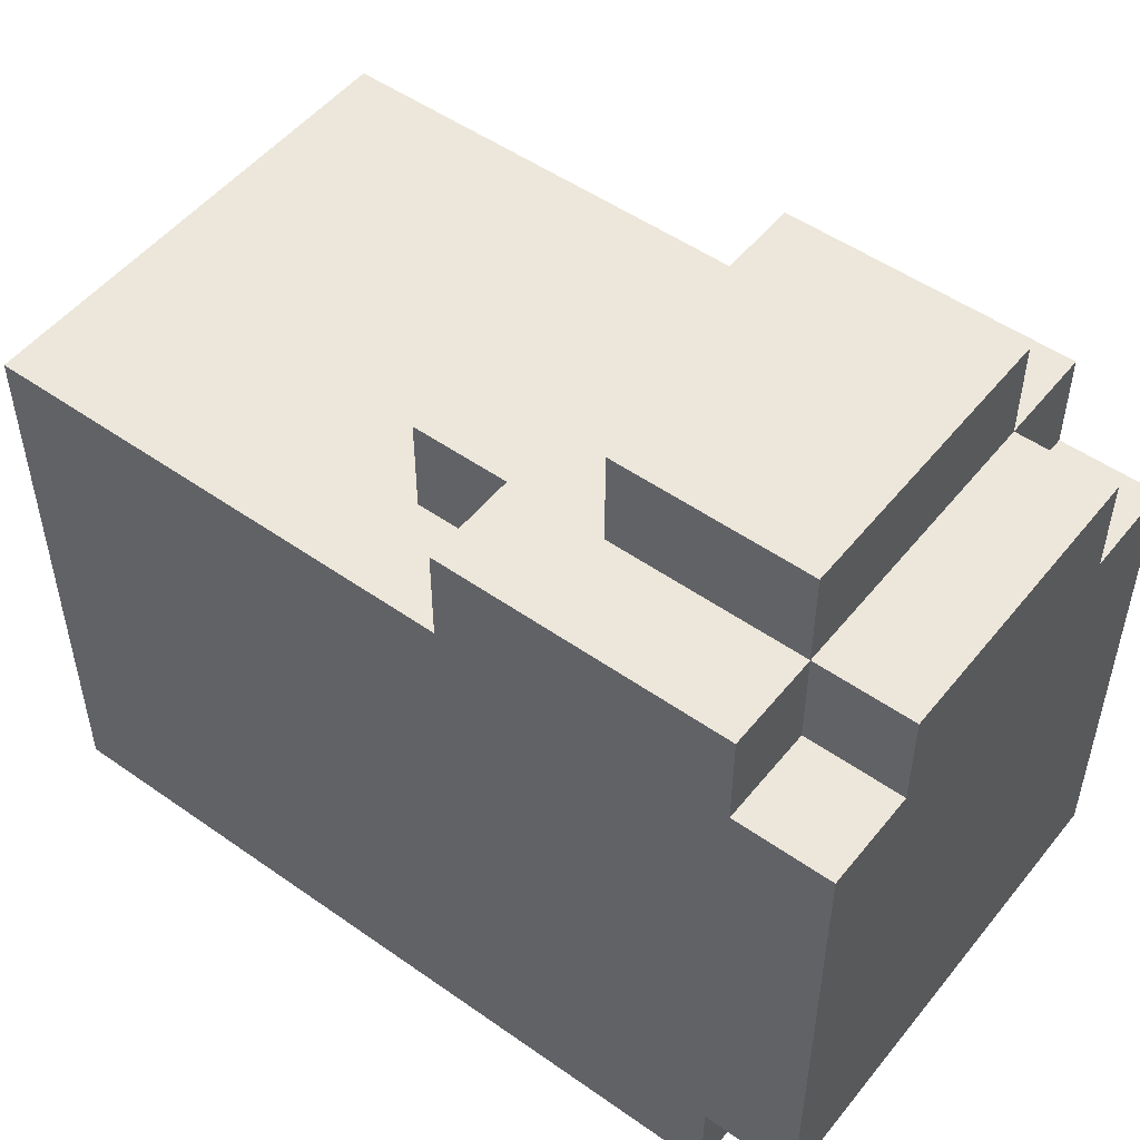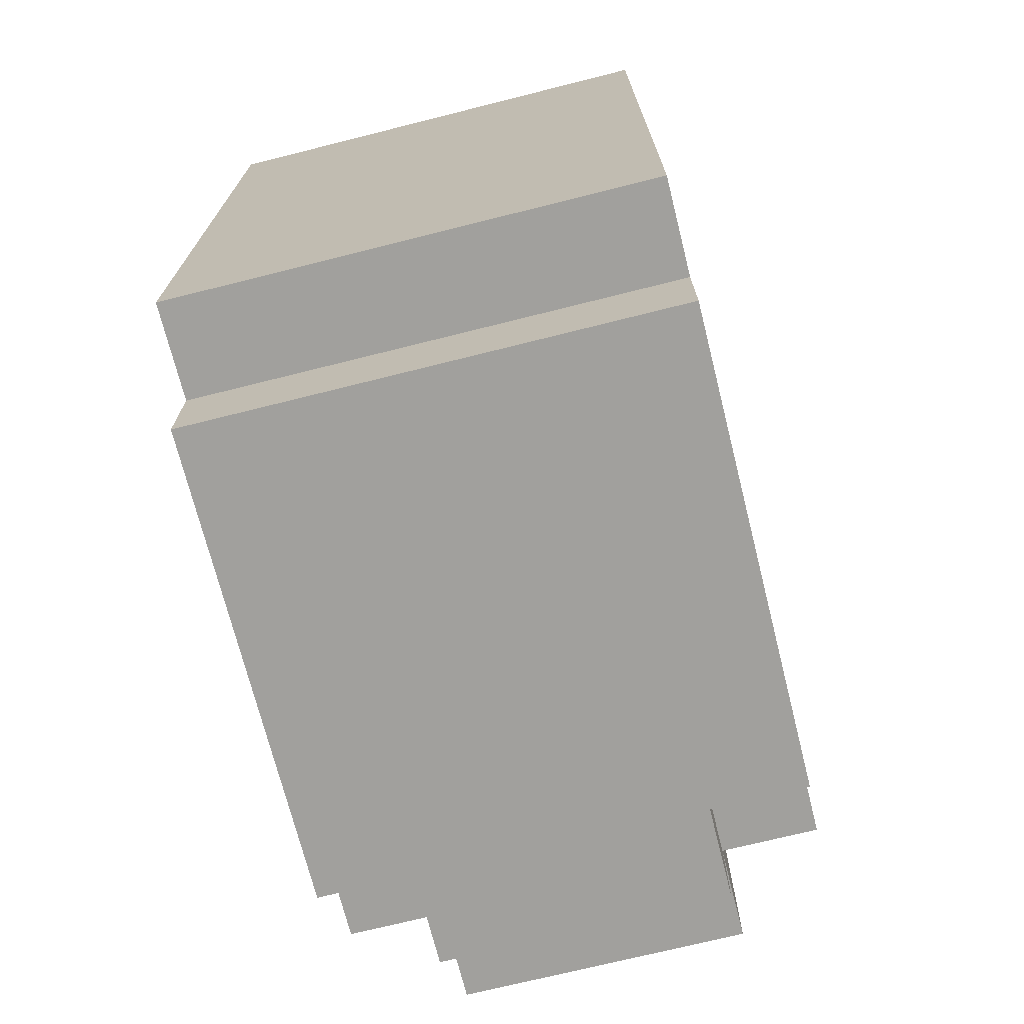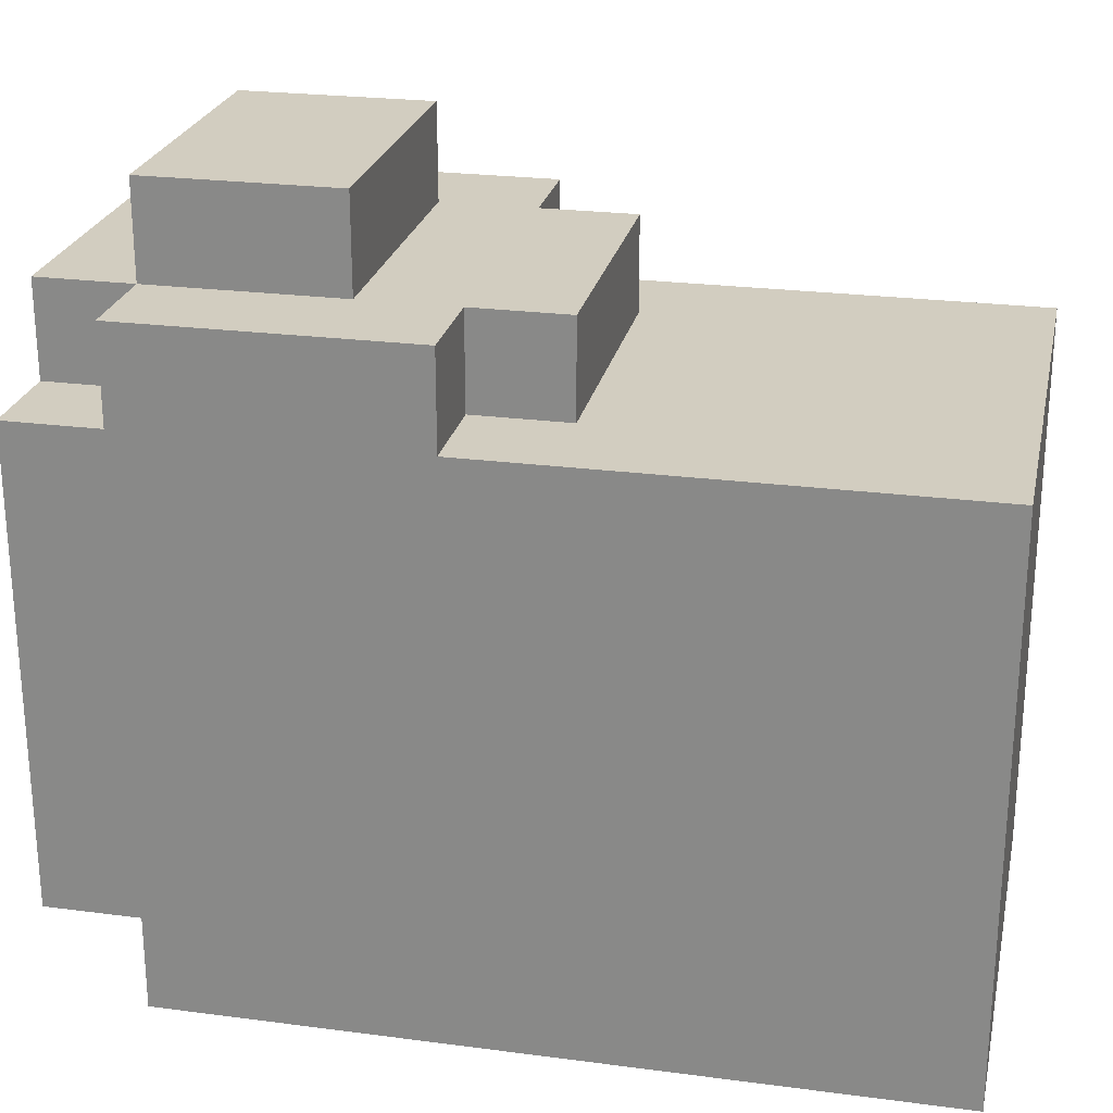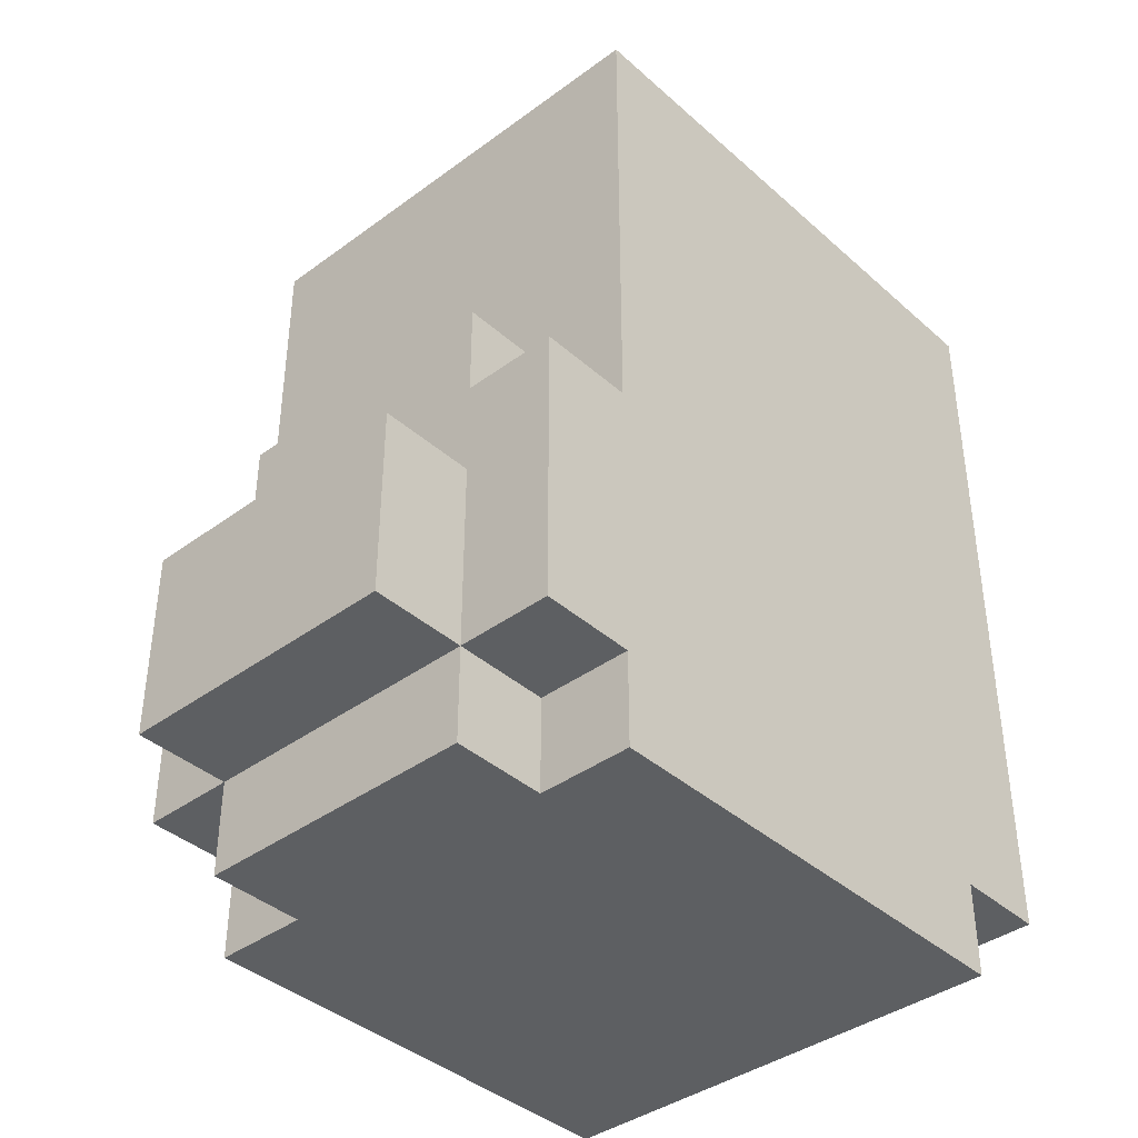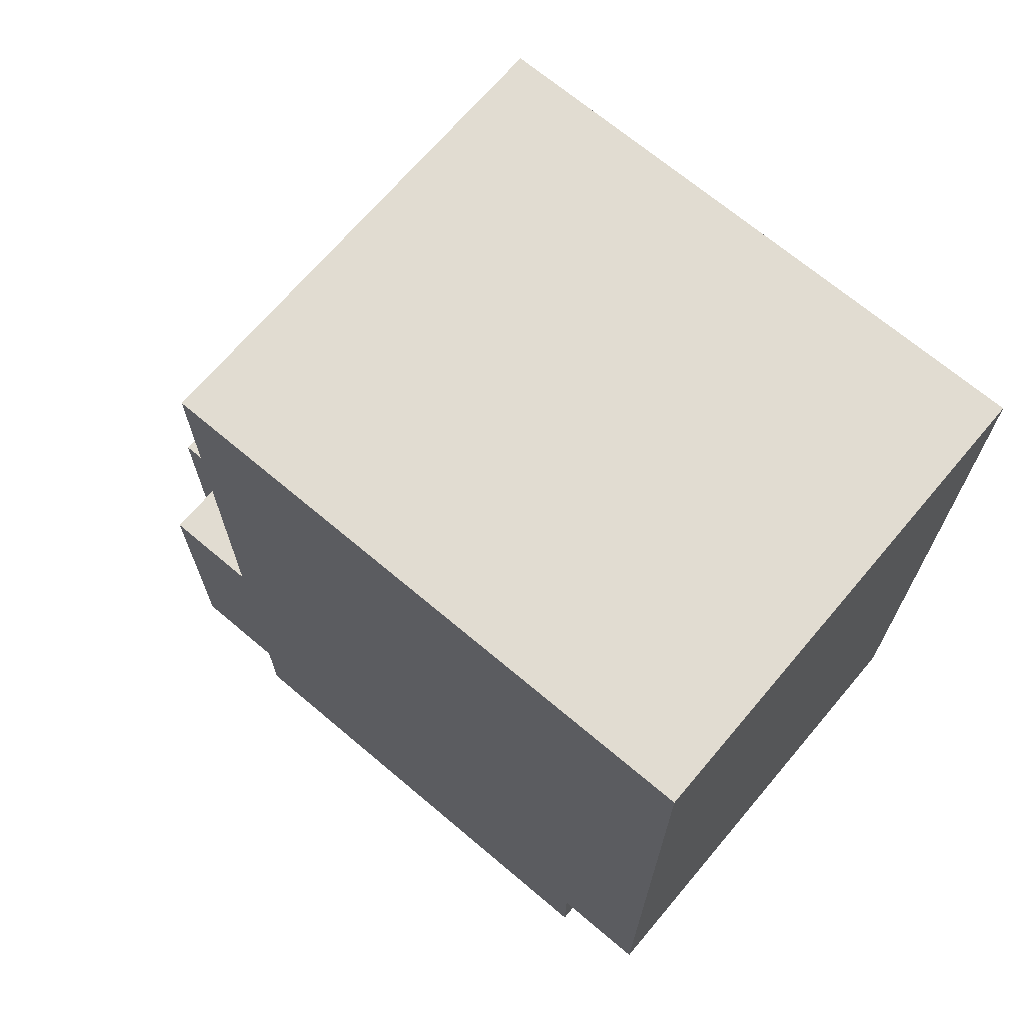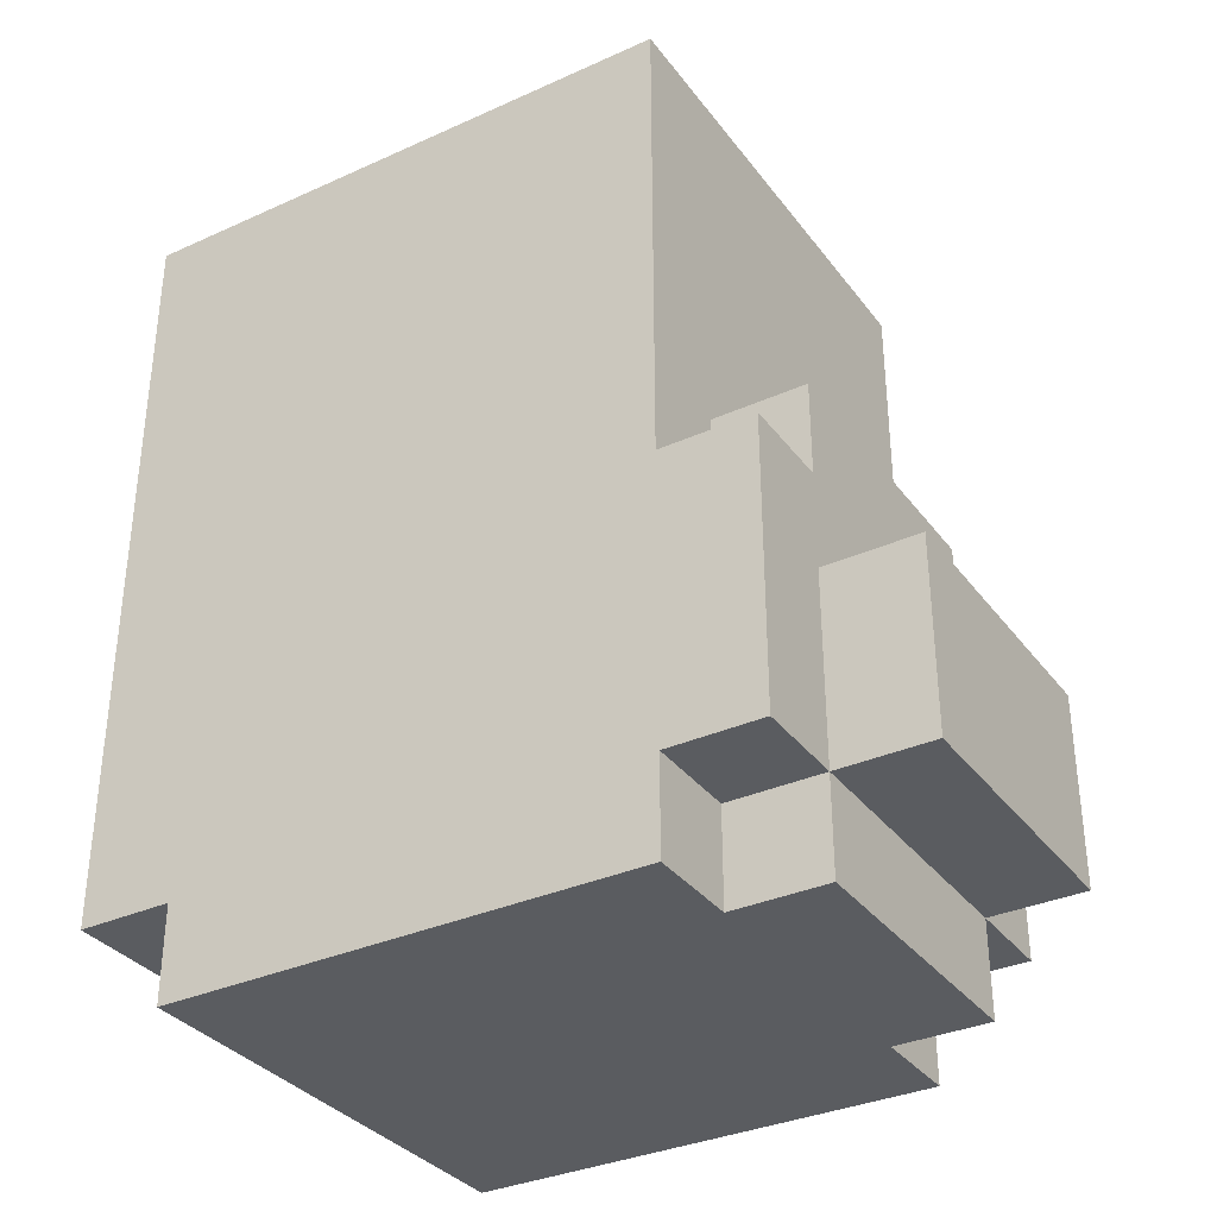
<metadata>
{"format":"obj","ext":"obj","renderer":"f3d","projection":"perspective","resolution":1024,"background":"white","views":[{"elev":51.1,"azim":127.5,"up":"+Y"},{"elev":-71.6,"azim":14.1,"up":"+Z"},{"elev":24.5,"azim":-77.9,"up":"+Y"},{"elev":-39.5,"azim":-137.6,"up":"+Z"},{"elev":69.0,"azim":-49.8,"up":"+Z"},{"elev":-34.0,"azim":121.4,"up":"+Z"}]}
</metadata>
<code>
o
v -0.2 -0.4 0.4
v -0.2 -0.4 -0.4
v -0.2 -0.3 0.4
v -0.2 -0.3 0.3
v -0.2 -0.3 -0.4
v -0.2 -0.3 -0.5
v -0.2 -0.1 0.3
v -0.2 -0.1 0.2
v -0.2 0 0.2
v -0.2 0 0.1
v -0.2 0.1 0.1
v -0.2 0.1 -0.5
v -0.2 0.2 0.4
v -0.2 0.2 -0.1
v -0.2 0.2 -0.4
v -0.2 0.2 -0.5
v -0.2 0.3 -0.1
v -0.2 0.3 -0.4
v -0.1 0.2 0
v -0.1 0.2 -0.1
v -0.1 0.2 -0.4
v -0.1 0.2 -0.5
v -0.1 0.3 0
v -0.1 0.3 -0.1
v -0.1 0.3 -0.2
v -0.1 0.3 -0.4
v -0.1 0.3 -0.5
v -0.1 0.4 -0.2
v -0.1 0.4 -0.4
v 0.2 -0.3 0.3
v 0.2 -0.3 -0.4
v 0.2 -0.1 0.3
v 0.2 -0.1 0.2
v 0.2 0 0.2
v 0.2 0 0.1
v 0.2 0.1 0.3
v 0.2 0.1 0.1
v 0.2 0.1 0
v 0.2 0.1 -0.4
v 0.2 0.2 0
v 0.2 0.2 -0.2
v 0.2 0.3 -0.2
v 0.2 0.3 -0.4
v -0.1 -0.3 0.3
v -0.1 -0.3 -0.4
v -0.1 -0.1 0.3
v -0.1 -0.1 0.2
v -0.1 0 0.2
v -0.1 0 0.1
v -0.1 0.1 0.3
v -0.1 0.1 0.1
v -0.1 0.1 0
v -0.1 0.1 -0.4
v -0.1 0.2 0
v -0.1 0.2 -0.2
v -0.1 0.3 -0.2
v -0.1 0.3 -0.4
v 0.2 0.2 0
v 0.2 0.2 -0.1
v 0.2 0.2 -0.4
v 0.2 0.2 -0.5
v 0.2 0.3 0
v 0.2 0.3 -0.1
v 0.2 0.3 -0.2
v 0.2 0.3 -0.4
v 0.2 0.3 -0.5
v 0.2 0.4 -0.2
v 0.2 0.4 -0.4
v 0.3 -0.4 0.4
v 0.3 -0.4 -0.4
v 0.3 -0.3 0.4
v 0.3 -0.3 0.3
v 0.3 -0.3 -0.4
v 0.3 -0.3 -0.5
v 0.3 -0.1 0.3
v 0.3 -0.1 0.2
v 0.3 0 0.2
v 0.3 0 0.1
v 0.3 0.1 0.1
v 0.3 0.1 -0.5
v 0.3 0.2 0.4
v 0.3 0.2 -0.1
v 0.3 0.2 -0.4
v 0.3 0.2 -0.5
v 0.3 0.3 -0.1
v 0.3 0.3 -0.4
v -0.2 -0.4 0.4
v -0.2 -0.3 0.4
v -0.2 0.2 0.4
v 0.3 -0.4 0.4
v 0.3 -0.3 0.4
v 0.3 0.2 0.4
v -0.1 0.2 0
v -0.1 0.3 0
v 0.2 0.2 0
v 0.2 0.3 0
v -0.2 0.2 -0.1
v -0.2 0.3 -0.1
v -0.1 0.2 -0.1
v -0.1 0.3 -0.1
v 0.2 0.2 -0.1
v 0.2 0.3 -0.1
v 0.3 0.2 -0.1
v 0.3 0.3 -0.1
v -0.1 0.3 -0.2
v -0.1 0.4 -0.2
v 0.2 0.3 -0.2
v 0.2 0.4 -0.2
v -0.1 -0.3 -0.4
v -0.1 0.1 -0.4
v -0.1 0.3 -0.4
v 0.2 -0.3 -0.4
v 0.2 0.1 -0.4
v 0.2 0.3 -0.4
v -0.1 -0.3 0.3
v -0.1 -0.1 0.3
v -0.1 0.1 0.3
v 0.2 -0.3 0.3
v 0.2 -0.1 0.3
v 0.2 0.1 0.3
v -0.1 0.1 0
v -0.1 0.2 0
v 0.2 0.1 0
v 0.2 0.2 0
v -0.1 0.2 -0.2
v -0.1 0.3 -0.2
v 0.2 0.2 -0.2
v 0.2 0.3 -0.2
v -0.2 -0.4 -0.4
v -0.2 -0.3 -0.4
v -0.2 0.2 -0.4
v -0.2 0.3 -0.4
v -0.1 0.2 -0.4
v -0.1 0.3 -0.4
v -0.1 0.4 -0.4
v 0.2 0.2 -0.4
v 0.2 0.3 -0.4
v 0.2 0.4 -0.4
v 0.3 -0.4 -0.4
v 0.3 -0.3 -0.4
v 0.3 0.2 -0.4
v 0.3 0.3 -0.4
v -0.2 -0.3 -0.5
v -0.2 0.1 -0.5
v -0.2 0.2 -0.5
v -0.1 0.2 -0.5
v -0.1 0.3 -0.5
v 0.2 0.2 -0.5
v 0.2 0.3 -0.5
v 0.3 -0.3 -0.5
v 0.3 0.1 -0.5
v 0.3 0.2 -0.5
v -0.2 -0.4 0.4
v 0.3 -0.4 0.4
v -0.2 -0.4 -0.4
v 0.3 -0.4 -0.4
v -0.2 -0.3 -0.4
v 0.3 -0.3 -0.4
v -0.2 -0.3 -0.5
v 0.3 -0.3 -0.5
v -0.1 0.1 0.3
v 0.2 0.1 0.3
v -0.1 0.1 0.1
v 0.2 0.1 0.1
v -0.1 0.1 0
v 0.2 0.1 0
v -0.1 0.2 0
v 0.2 0.2 0
v -0.1 0.2 -0.2
v 0.2 0.2 -0.2
v -0.1 0.3 -0.2
v 0.2 0.3 -0.2
v -0.1 0.3 -0.4
v 0.2 0.3 -0.4
v -0.1 -0.3 0.3
v 0.2 -0.3 0.3
v -0.1 -0.3 -0.4
v 0.2 -0.3 -0.4
v -0.2 0.2 0.4
v 0.3 0.2 0.4
v -0.1 0.2 0
v 0.2 0.2 0
v -0.2 0.2 -0.1
v -0.1 0.2 -0.1
v 0.2 0.2 -0.1
v 0.3 0.2 -0.1
v -0.2 0.2 -0.4
v -0.1 0.2 -0.4
v 0.2 0.2 -0.4
v 0.3 0.2 -0.4
v -0.2 0.2 -0.5
v -0.1 0.2 -0.5
v 0.2 0.2 -0.5
v 0.3 0.2 -0.5
v -0.1 0.3 0
v 0.2 0.3 0
v -0.2 0.3 -0.1
v -0.1 0.3 -0.1
v 0.2 0.3 -0.1
v 0.3 0.3 -0.1
v -0.1 0.3 -0.2
v 0.2 0.3 -0.2
v -0.2 0.3 -0.4
v -0.1 0.3 -0.4
v 0.2 0.3 -0.4
v 0.3 0.3 -0.4
v -0.1 0.3 -0.5
v 0.2 0.3 -0.5
v -0.1 0.4 -0.2
v 0.2 0.4 -0.2
v -0.1 0.4 -0.4
v 0.2 0.4 -0.4
f 3 2 1
f 4 2 3
f 5 2 4
f 7 4 3
f 7 6 5
f 7 5 4
f 8 6 7
f 9 8 7
f 9 6 8
f 10 6 9
f 11 10 9
f 11 6 10
f 12 6 11
f 13 7 3
f 13 9 7
f 13 12 11
f 13 11 9
f 14 12 13
f 15 12 14
f 16 12 15
f 17 15 14
f 18 15 17
f 23 20 19
f 24 20 23
f 26 22 21
f 27 22 26
f 28 26 25
f 29 26 28
f 32 31 30
f 33 31 32
f 34 33 32
f 34 31 33
f 35 31 34
f 36 34 32
f 36 35 34
f 37 31 35
f 37 35 36
f 38 31 37
f 39 31 38
f 40 39 38
f 41 39 40
f 42 39 41
f 43 39 42
f 44 45 46
f 46 45 47
f 46 47 48
f 47 45 48
f 48 45 49
f 46 48 50
f 48 49 50
f 49 45 51
f 50 49 51
f 51 45 52
f 52 45 53
f 52 53 54
f 54 53 55
f 55 53 56
f 56 53 57
f 58 59 62
f 62 59 63
f 60 61 65
f 65 61 66
f 64 65 67
f 67 65 68
f 69 70 71
f 71 70 72
f 72 70 73
f 71 72 75
f 73 74 75
f 72 73 75
f 75 74 76
f 75 76 77
f 76 74 77
f 77 74 78
f 77 78 79
f 78 74 79
f 79 74 80
f 71 75 81
f 75 77 81
f 79 80 81
f 77 79 81
f 81 80 82
f 82 80 83
f 83 80 84
f 82 83 85
f 85 83 86
f 90 88 87
f 91 89 88
f 91 88 90
f 92 89 91
f 95 94 93
f 96 94 95
f 99 98 97
f 100 98 99
f 103 102 101
f 104 102 103
f 107 106 105
f 108 106 107
f 112 110 109
f 113 111 110
f 113 110 112
f 114 111 113
f 115 116 118
f 116 117 118
f 118 117 119
f 119 117 120
f 121 122 123
f 123 122 124
f 125 126 127
f 127 126 128
f 131 132 133
f 133 132 134
f 134 135 137
f 137 135 138
f 129 130 139
f 139 130 140
f 136 137 141
f 141 137 142
f 144 145 146
f 144 146 148
f 146 147 148
f 148 147 149
f 143 144 150
f 144 148 151
f 150 144 151
f 151 148 152
f 155 154 153
f 156 154 155
f 159 158 157
f 160 158 159
f 163 162 161
f 164 162 163
f 165 164 163
f 166 164 165
f 169 168 167
f 170 168 169
f 173 172 171
f 174 172 173
f 175 176 177
f 177 176 178
f 179 180 181
f 181 180 182
f 179 181 183
f 183 181 184
f 182 180 185
f 185 180 186
f 187 188 191
f 191 188 192
f 189 190 193
f 193 190 194
f 195 196 198
f 198 196 199
f 197 198 201
f 199 200 201
f 198 199 201
f 201 200 202
f 197 201 203
f 203 201 204
f 202 200 205
f 205 200 206
f 204 205 207
f 207 205 208
f 209 210 211
f 211 210 212

</code>
